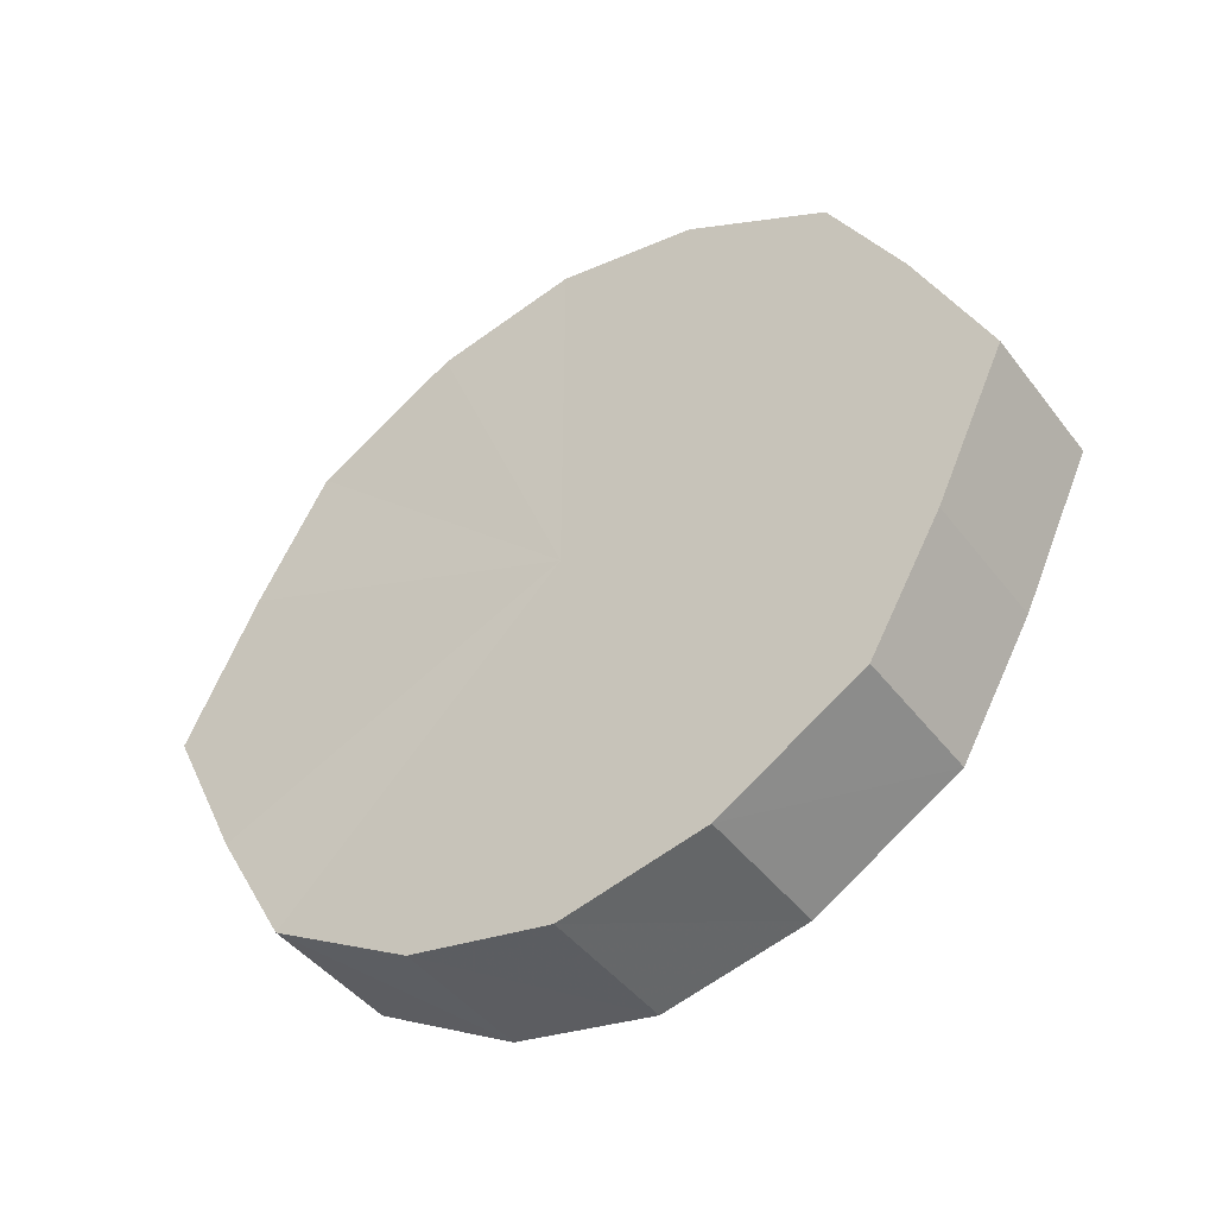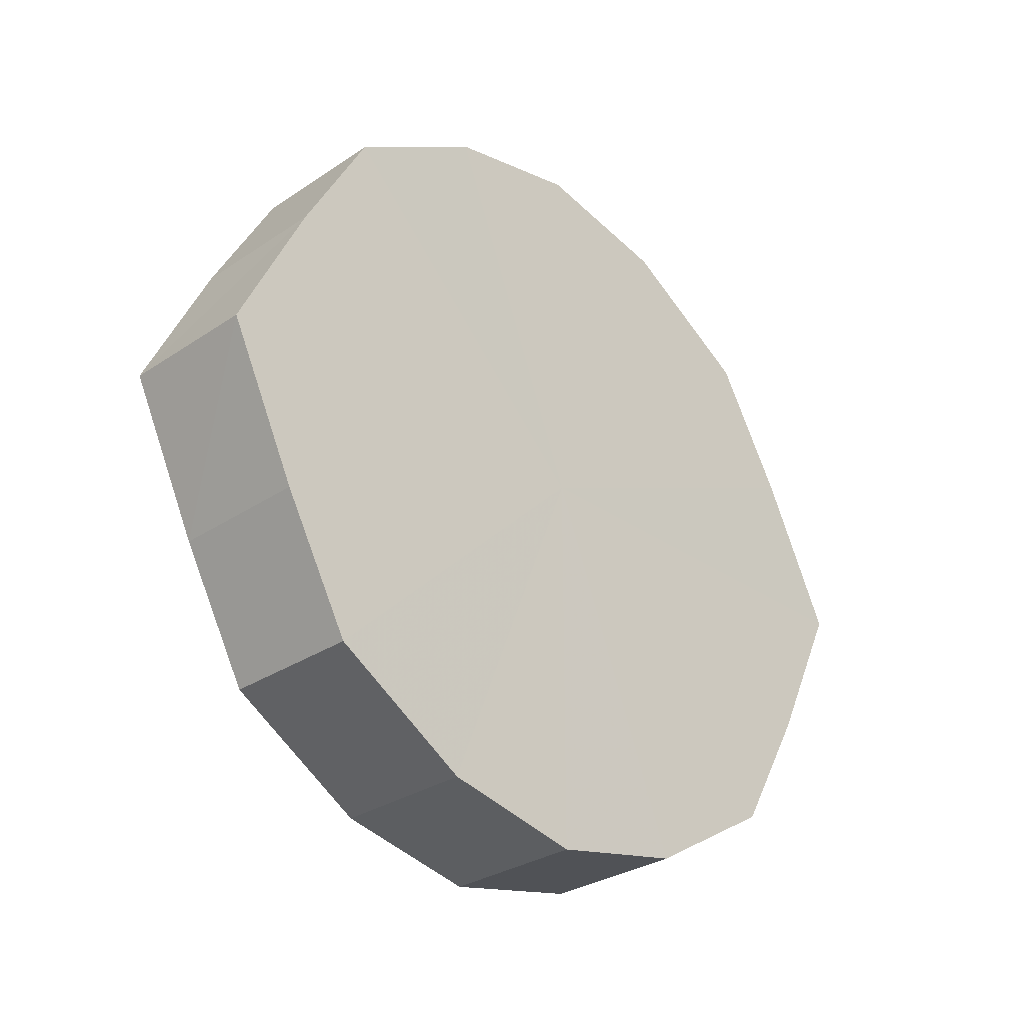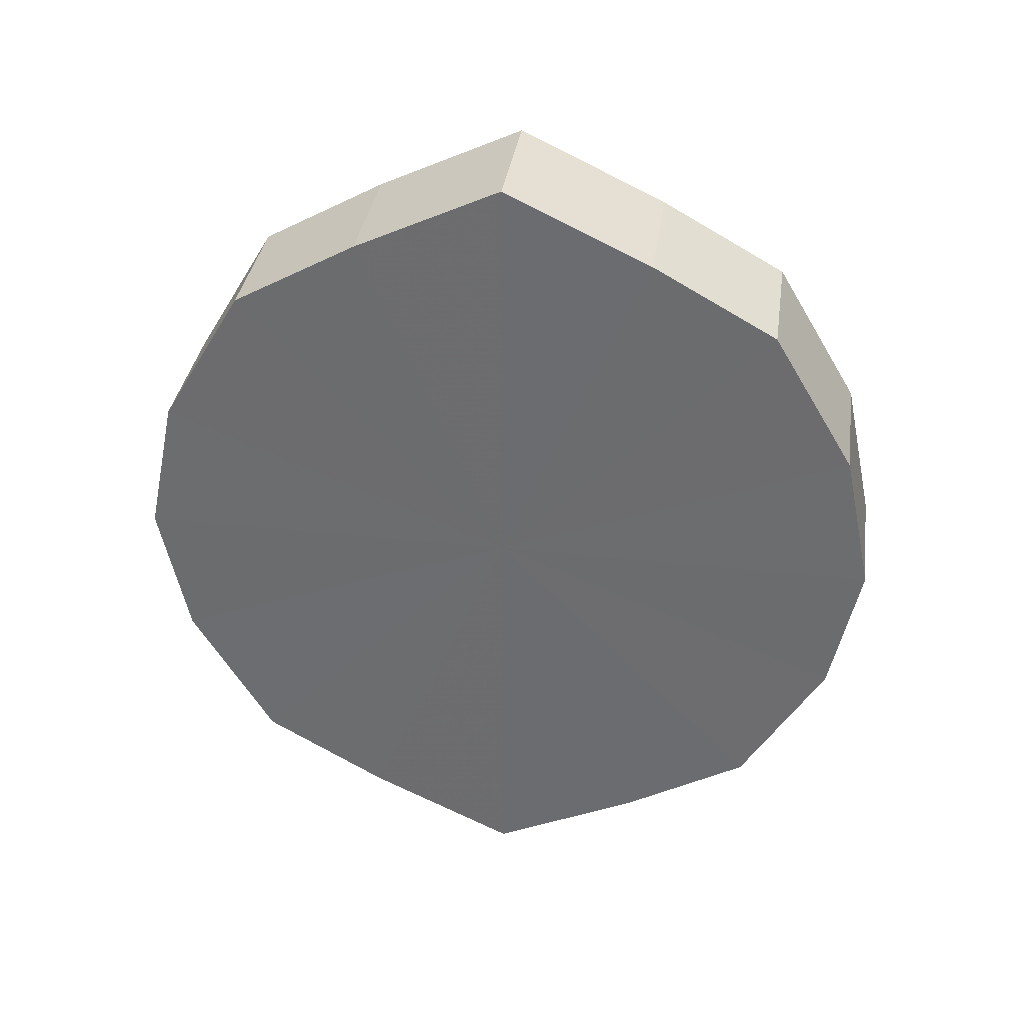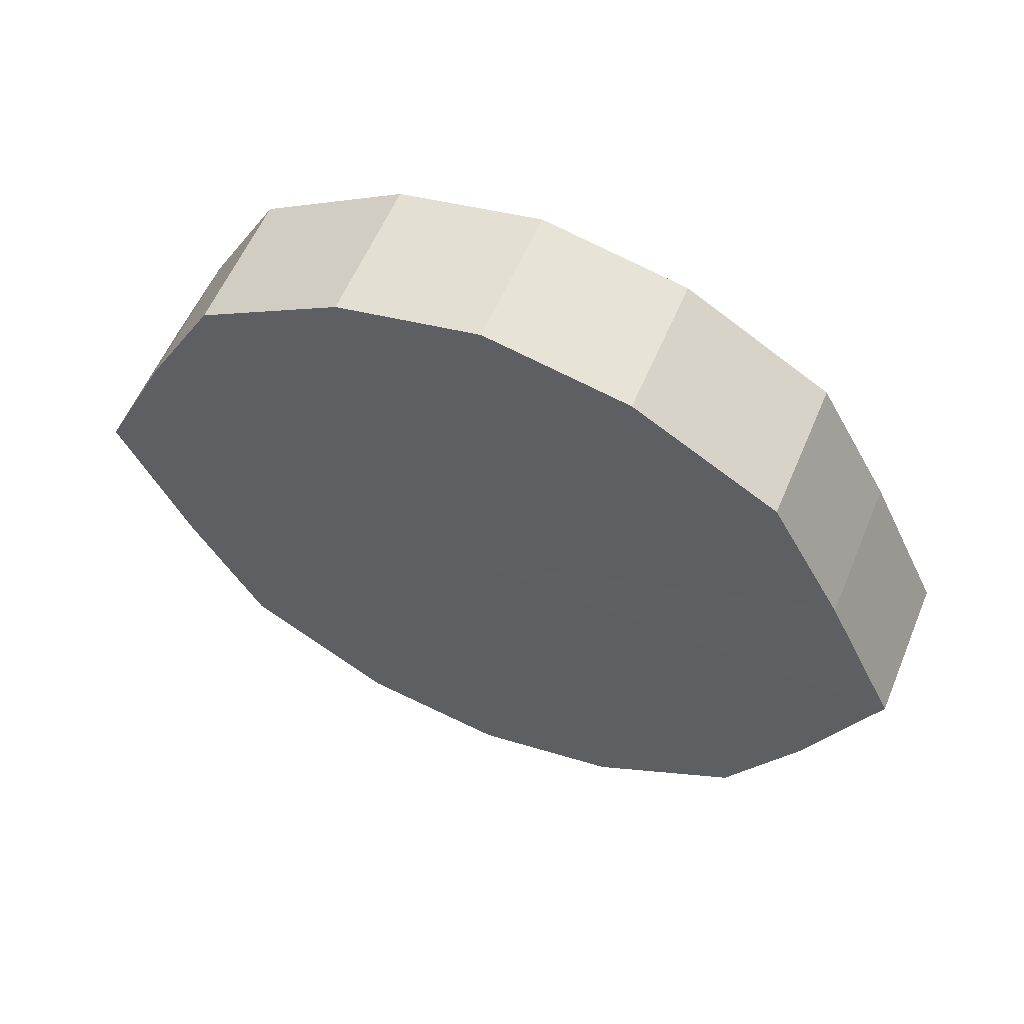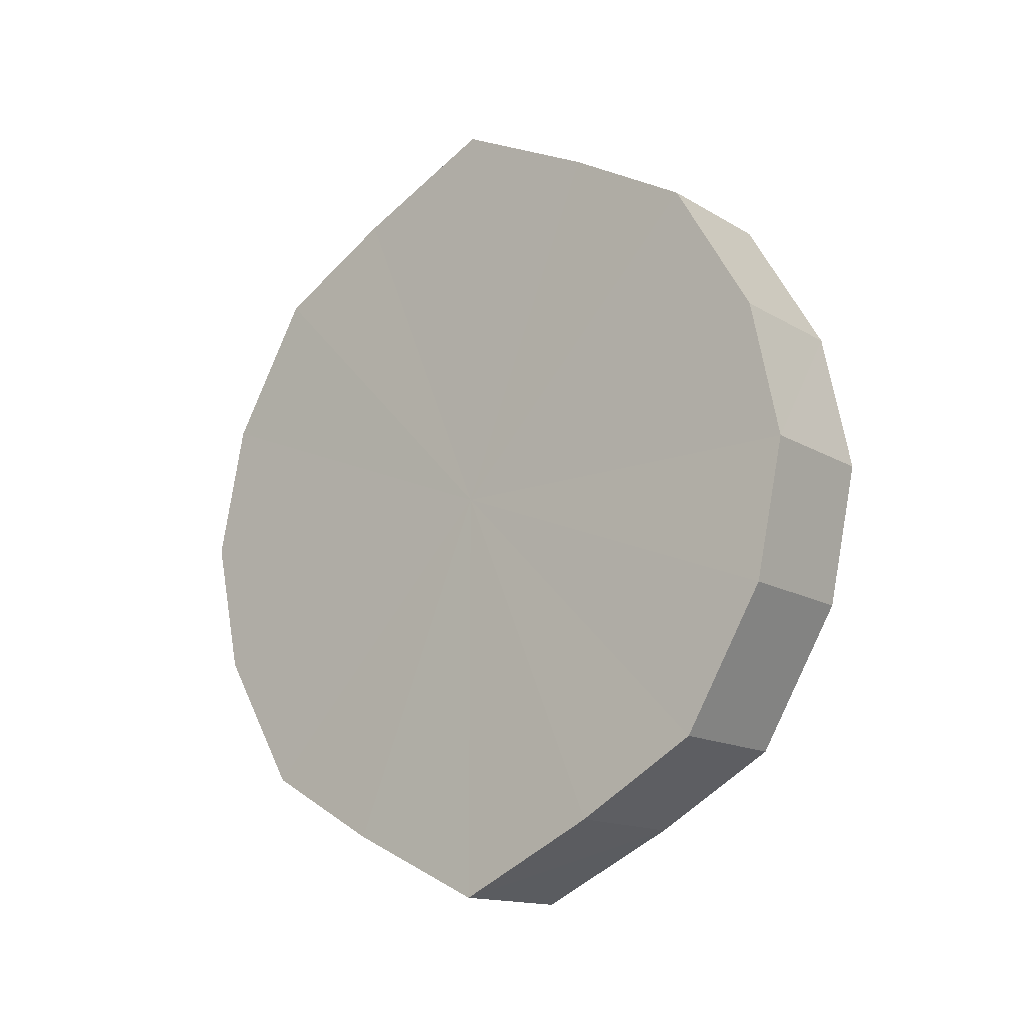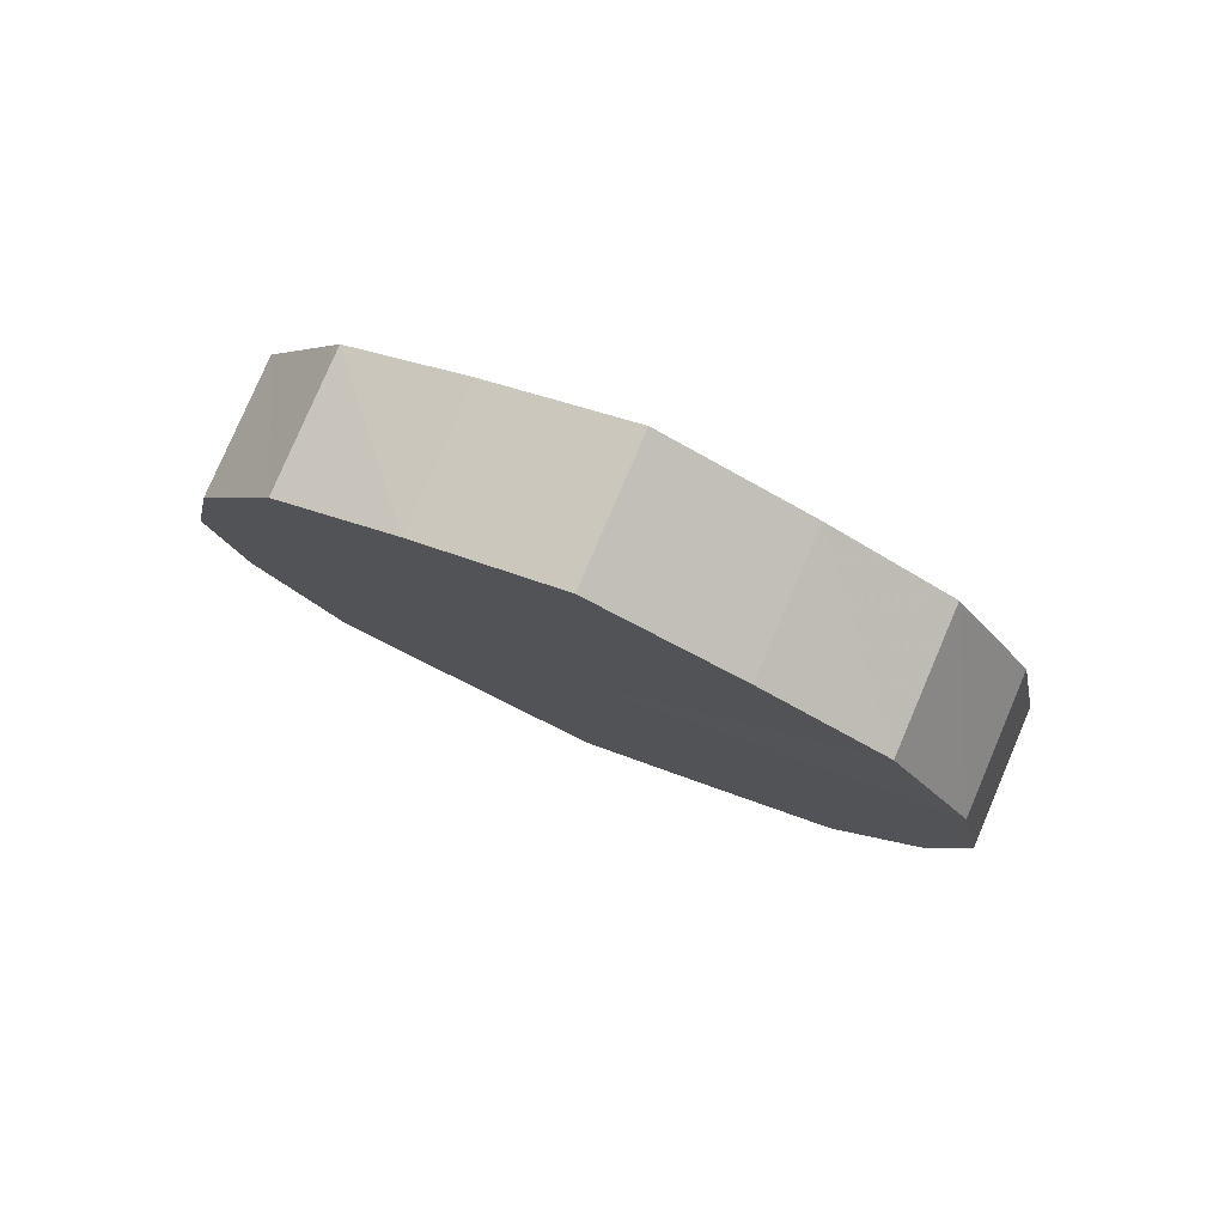
<metadata>
{"format":"obj","ext":"obj","renderer":"f3d","projection":"perspective","resolution":1024,"background":"white","views":[{"elev":-44.7,"azim":124.5,"up":"+Z"},{"elev":-30.0,"azim":-135.6,"up":"+Z"},{"elev":35.0,"azim":-81.7,"up":"+Y"},{"elev":57.8,"azim":112.6,"up":"+Z"},{"elev":-14.6,"azim":-51.5,"up":"+Y"},{"elev":79.4,"azim":113.1,"up":"+Y"}]}
</metadata>
<code>
o 2829
v 2211 1879 7.655
v 2211 1879 7.676
v 2211 1879 7.655
v 2211 1879 7.694
v 2211 1879 7.676
v 2211 1879 7.634
v 2211 1879 7.634
v 2211 1879 7.706
v 2211 1879 7.694
v 2211 1879 7.616
v 2211 1879 7.616
v 2211 1879 7.71
v 2211 1879 7.706
v 2211 1879 7.604
v 2211 1879 7.604
v 2211 1879 7.706
v 2211 1879 7.71
v 2211 1879 7.6
v 2211 1879 7.6
v 2211 1879 7.694
v 2211 1879 7.706
v 2211 1879 7.604
v 2211 1879 7.604
v 2211 1879 7.676
v 2211 1879 7.694
v 2211 1879 7.616
v 2211 1879 7.616
v 2211 1879 7.655
v 2211 1879 7.676
v 2211 1879 7.634
v 2211 1879 7.634
v 2211 1879 7.655
v 2211 1879 7.655
v 2211 1879 7.676
v 2211 1879 7.676
v 2211 1879 7.694
v 2211 1879 7.694
v 2211 1879 7.634
v 2211 1879 7.655
v 2211 1879 7.616
v 2211 1879 7.634
v 2211 1879 7.706
v 2211 1879 7.706
v 2211 1879 7.604
v 2211 1879 7.616
v 2211 1879 7.6
v 2211 1879 7.604
v 2211 1879 7.71
v 2211 1879 7.71
v 2211 1879 7.604
v 2211 1879 7.6
v 2211 1879 7.616
v 2211 1879 7.604
v 2211 1879 7.706
v 2211 1879 7.706
v 2211 1879 7.634
v 2211 1879 7.616
v 2211 1879 7.655
v 2211 1879 7.634
v 2211 1879 7.694
v 2211 1879 7.694
v 2211 1879 7.676
v 2211 1879 7.655
v 2211 1879 7.676
v 2211 1879 7.655
v 2211 1879 7.676
v 2211 1879 7.655
v 2211 1879 7.694
v 2211 1879 7.634
v 2211 1879 7.706
v 2211 1879 7.616
v 2211 1879 7.71
v 2211 1879 7.604
v 2211 1879 7.706
v 2211 1879 7.6
v 2211 1879 7.694
v 2211 1879 7.604
v 2211 1879 7.676
v 2211 1879 7.616
v 2211 1879 7.655
v 2211 1879 7.634
v 2211 1879 7.655
v 2211 1879 7.655
v 2211 1879 7.676
v 2211 1879 7.634
v 2211 1879 7.694
v 2211 1879 7.616
v 2211 1879 7.706
v 2211 1879 7.604
v 2211 1879 7.71
v 2211 1879 7.6
v 2211 1879 7.706
v 2211 1879 7.604
v 2211 1879 7.694
v 2211 1879 7.616
v 2211 1879 7.676
v 2211 1879 7.634
v 2211 1879 7.655
f 1 2 3
f 2 4 5
f 6 1 7
f 4 8 9
f 10 6 11
f 8 12 13
f 14 10 15
f 12 16 17
f 18 14 19
f 16 20 21
f 22 18 23
f 20 24 25
f 26 22 27
f 24 28 29
f 30 26 31
f 28 30 32
f 33 34 35
f 35 36 37
f 38 39 33
f 40 41 38
f 37 42 43
f 44 45 40
f 46 47 44
f 43 48 49
f 50 51 46
f 52 53 50
f 49 54 55
f 56 57 52
f 58 59 56
f 55 60 61
f 62 63 58
f 61 64 62
f 65 66 67
f 65 68 66
f 65 67 69
f 65 70 68
f 65 69 71
f 65 72 70
f 65 71 73
f 65 74 72
f 65 73 75
f 65 76 74
f 65 75 77
f 65 78 76
f 65 77 79
f 65 80 78
f 65 79 81
f 65 81 80
f 82 83 84
f 82 85 83
f 82 84 86
f 82 87 85
f 82 86 88
f 82 89 87
f 82 88 90
f 82 91 89
f 82 90 92
f 82 93 91
f 82 92 94
f 82 95 93
f 82 94 96
f 82 97 95
f 82 96 98
f 82 98 97

</code>
